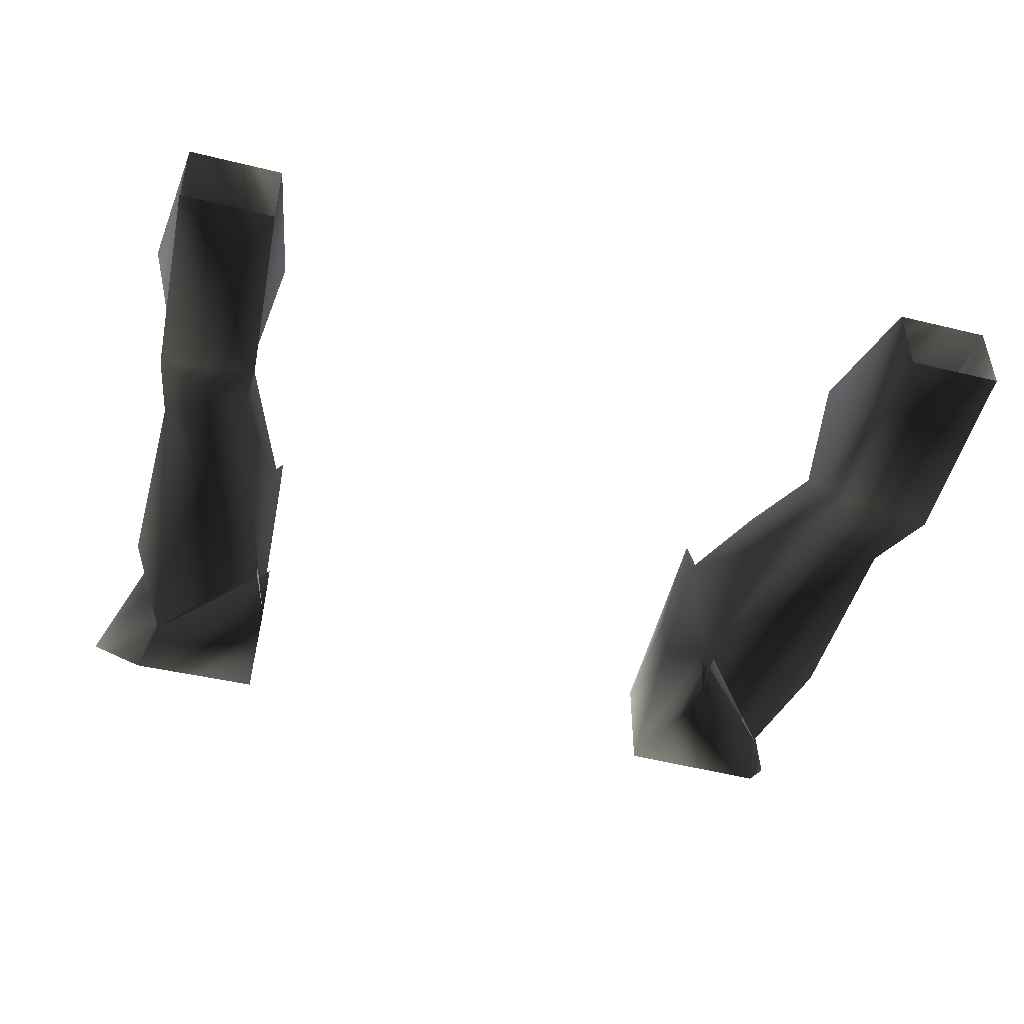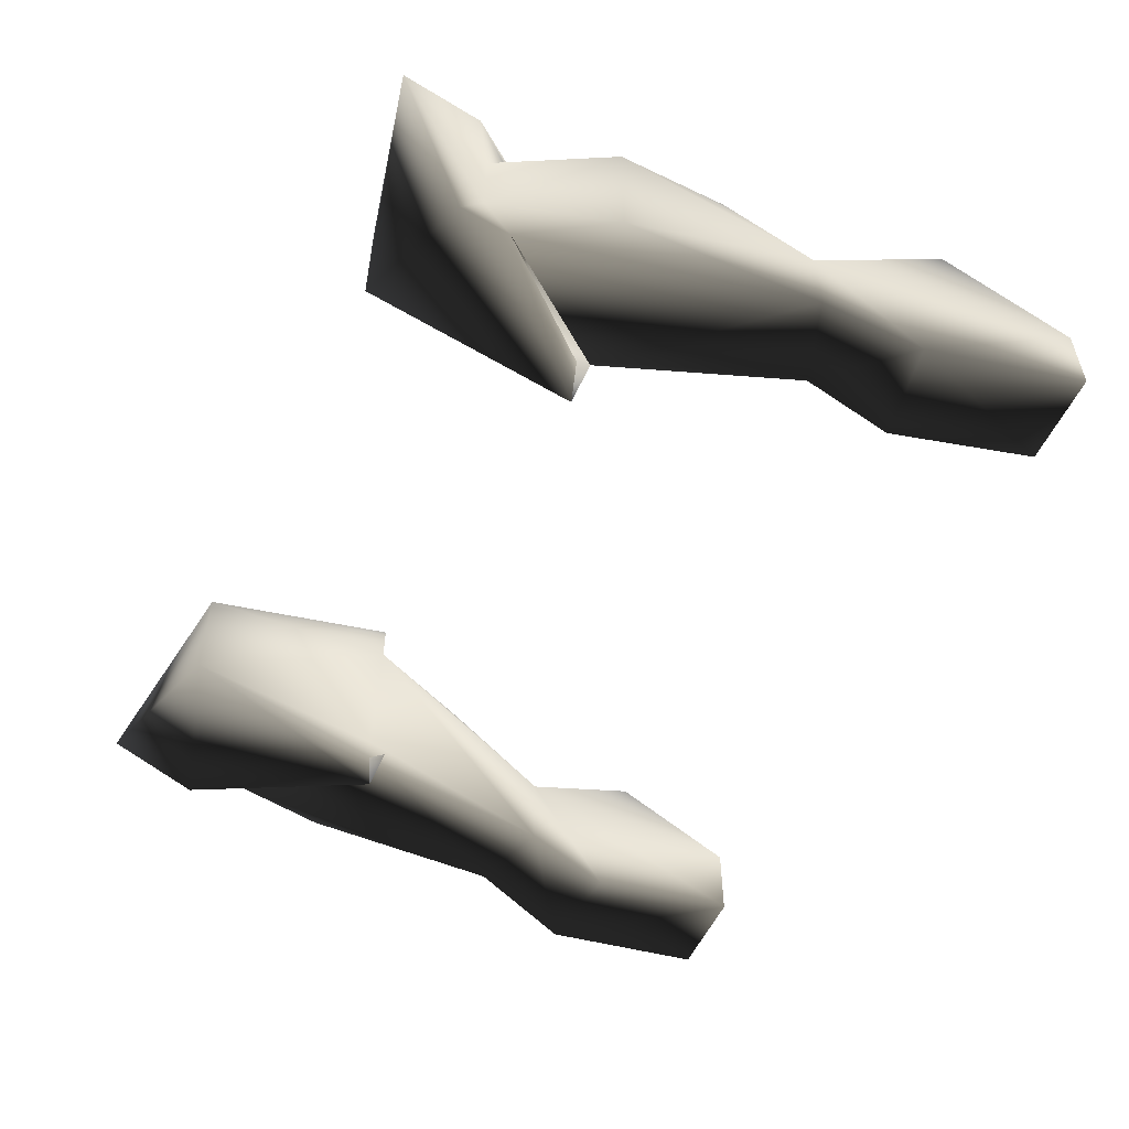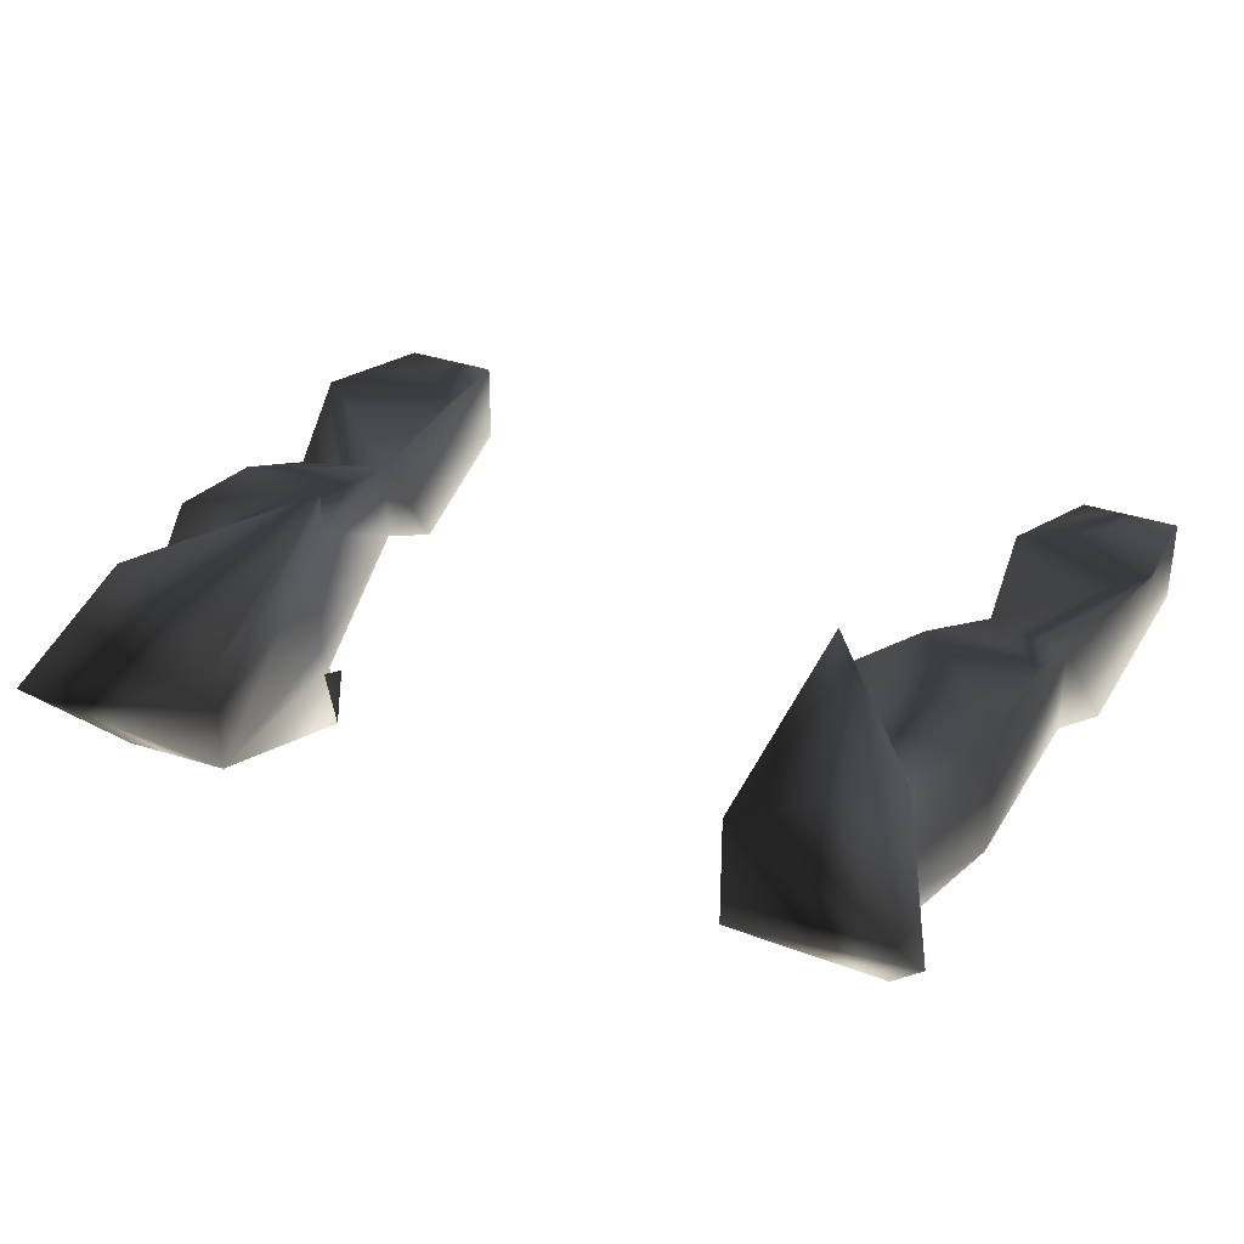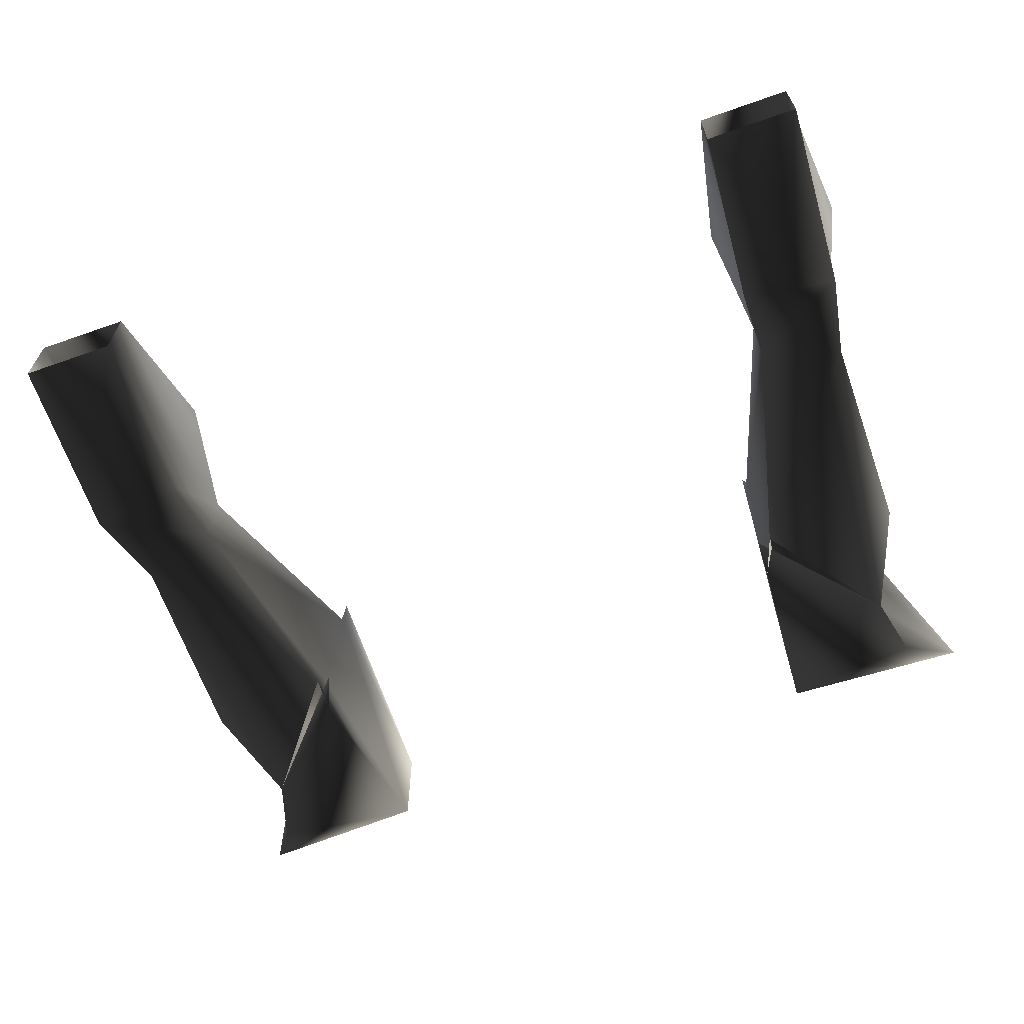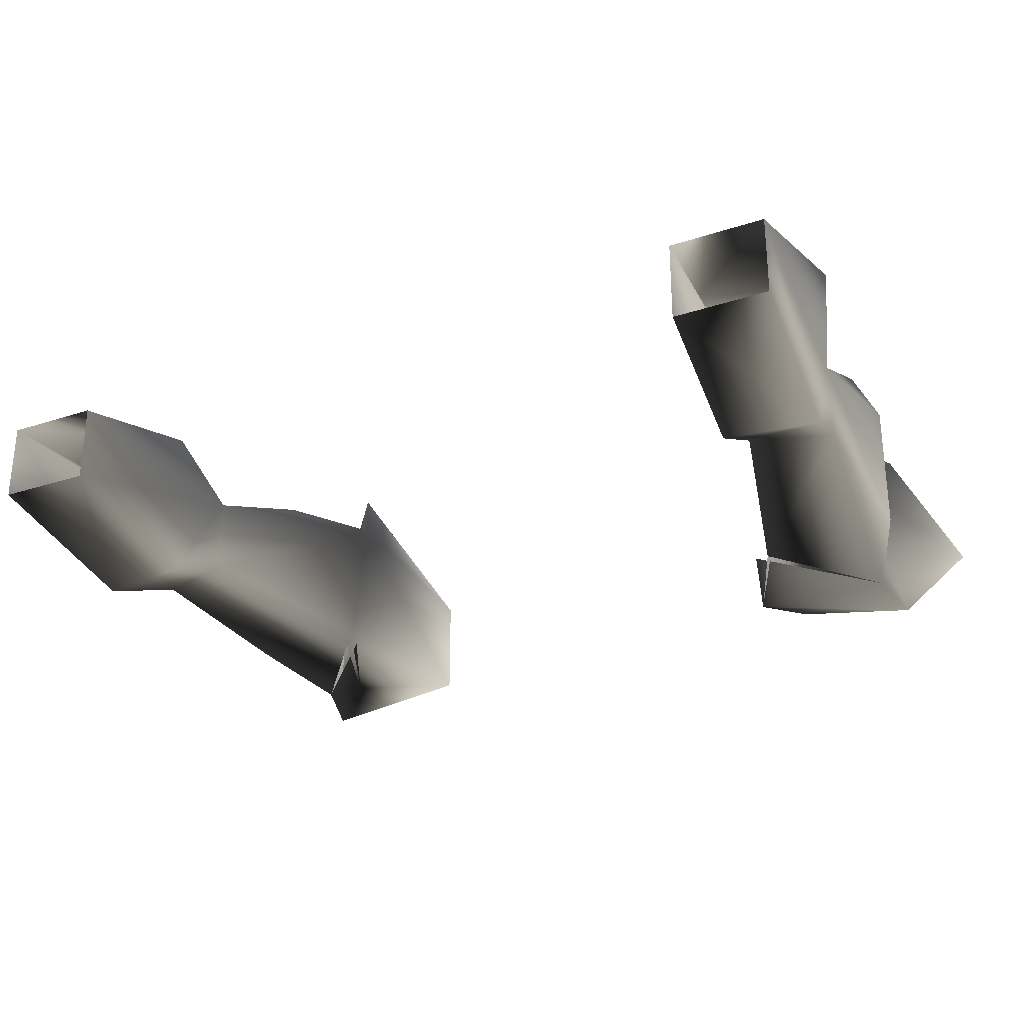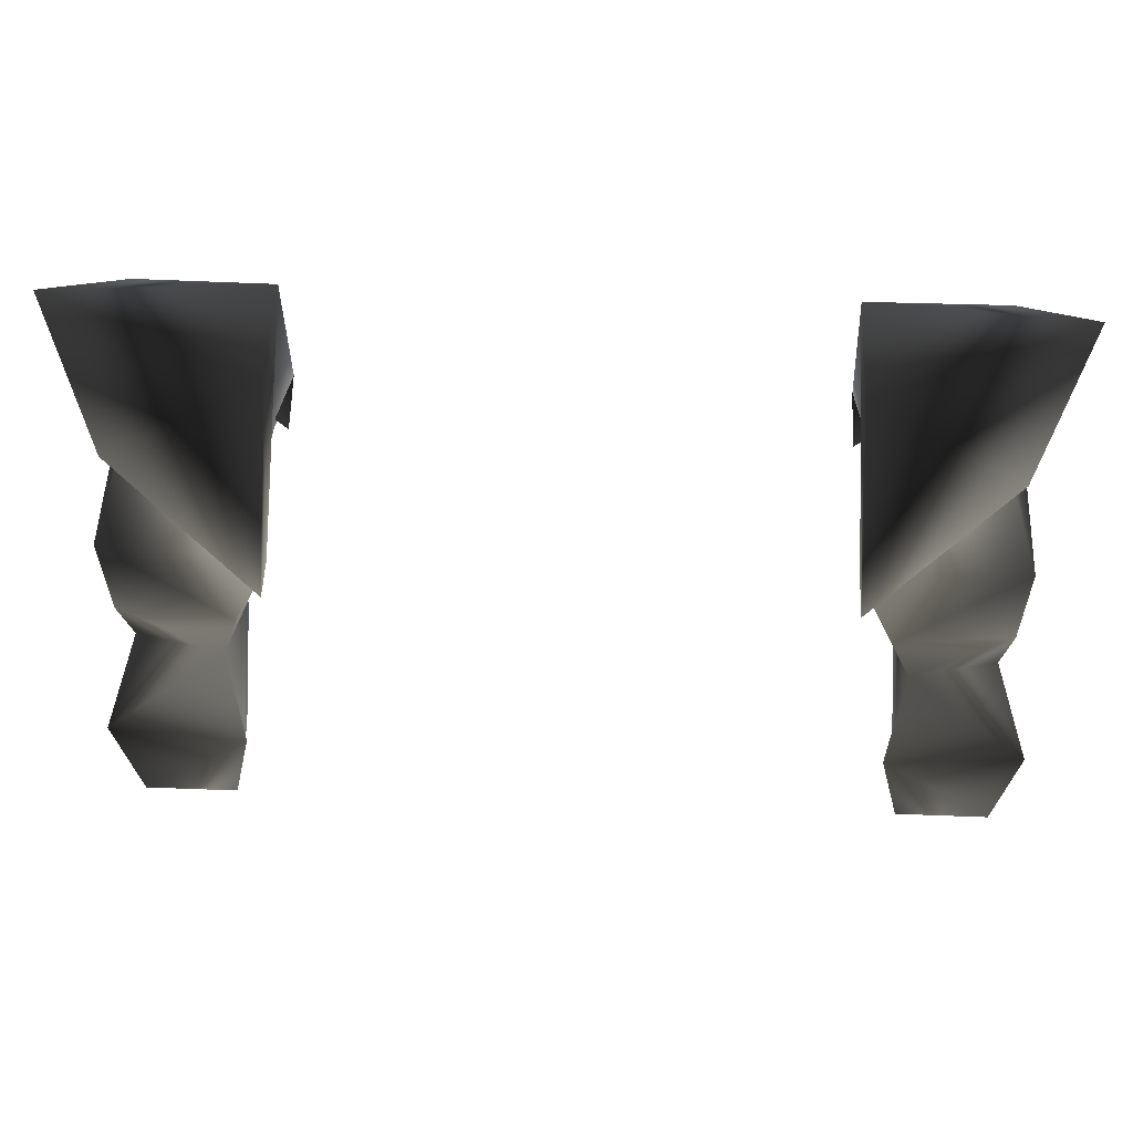
<metadata>
{"format":"obj","ext":"obj","renderer":"f3d","projection":"perspective","resolution":1024,"background":"white","views":[{"elev":-48.7,"azim":-15.3,"up":"+Z"},{"elev":-53.7,"azim":-114.1,"up":"+Z"},{"elev":32.4,"azim":-153.6,"up":"+Z"},{"elev":-65.3,"azim":19.5,"up":"+Z"},{"elev":-28.6,"azim":26.1,"up":"+Z"},{"elev":52.2,"azim":2.4,"up":"+Y"}]}
</metadata>
<code>
o 158
v 24 132 -4
v 24 126 -7
v 24 132 2
v 19 148 6
v 20 148 -4
v 20 147 -6
v 30 134 -4
v 31 127 -7
v 25 114 -4
v 25 114 2
v 23 124 4
v 33 125 4
v 30 134 2
v 30 141 5
v 22 140 5
v 30 149 6
v 27 158 3
v 28 159 7
v 19 148 9
v 18 163 4
v 18 163 -4
v 19 148 -10
v 28 160 -7
v 27 156 -6
v 19 147 -6
v 32 114 -4
v 32 114 2
v 30 149 -4
v -24 132 2
v -24 126 -7
v -24 132 -4
v -19 148 6
v -22 140 5
v -30 141 5
v -30 134 2
v -33 125 4
v -23 124 4
v -25 114 2
v -25 114 -4
v -31 127 -7
v -30 134 -4
v -20 147 -6
v -20 148 -4
v -18 163 -4
v -18 163 4
v -19 148 9
v -28 159 7
v -27 158 3
v -30 149 6
v -30 149 -4
v -32 114 2
v -32 114 -4
v 32 166 0
v 27 158 -3
v -27 158 -3
v -32 166 0
v -28 160 -7
v -27 156 -6
v -19 148 -10
v -19 147 -6
f 1 2 3
f 1 3 4
f 1 4 5
f 1 5 6
f 1 6 7
f 1 7 8
f 1 8 2
f 2 8 9
f 2 9 3
f 3 9 10
f 3 10 11
f 3 11 12
f 3 12 13
f 3 13 14
f 3 14 15
f 3 15 4
f 4 15 16
f 4 16 17
f 4 17 18
f 4 18 19
f 4 19 20
f 4 20 21
f 4 21 5
f 5 21 6
f 6 21 22
f 22 21 23
f 22 23 24
f 22 24 25
f 8 26 9
f 26 8 27
f 27 8 13
f 27 13 12
f 27 12 11
f 27 11 10
f 13 8 7
f 13 7 28
f 13 28 16
f 13 16 14
f 14 16 15
f 29 30 31
f 29 31 32
f 29 32 33
f 29 33 34
f 29 34 35
f 29 35 36
f 29 36 37
f 29 37 38
f 29 38 39
f 29 39 30
f 30 39 40
f 30 40 31
f 31 40 41
f 31 41 42
f 31 42 43
f 31 43 32
f 32 43 44
f 32 44 45
f 32 45 46
f 32 46 47
f 32 47 48
f 32 48 49
f 32 49 33
f 33 49 34
f 34 49 35
f 35 49 50
f 35 50 41
f 35 41 40
f 35 40 51
f 35 51 36
f 36 51 37
f 37 51 38
f 39 52 40
f 40 52 51
f 53 17 54
f 53 54 23
f 53 23 21
f 53 21 20
f 53 20 18
f 53 18 17
f 54 24 23
f 24 54 28
f 24 28 7
f 24 7 6
f 18 20 19
f 55 48 56
f 55 56 57
f 55 57 58
f 55 58 50
f 55 50 49
f 55 49 48
f 56 48 47
f 56 47 45
f 56 45 44
f 56 44 57
f 57 44 59
f 57 59 58
f 58 59 60
f 54 16 28
f 16 54 17
f 44 42 59
f 42 44 43
f 46 45 47
f 50 58 41
f 41 58 42

</code>
